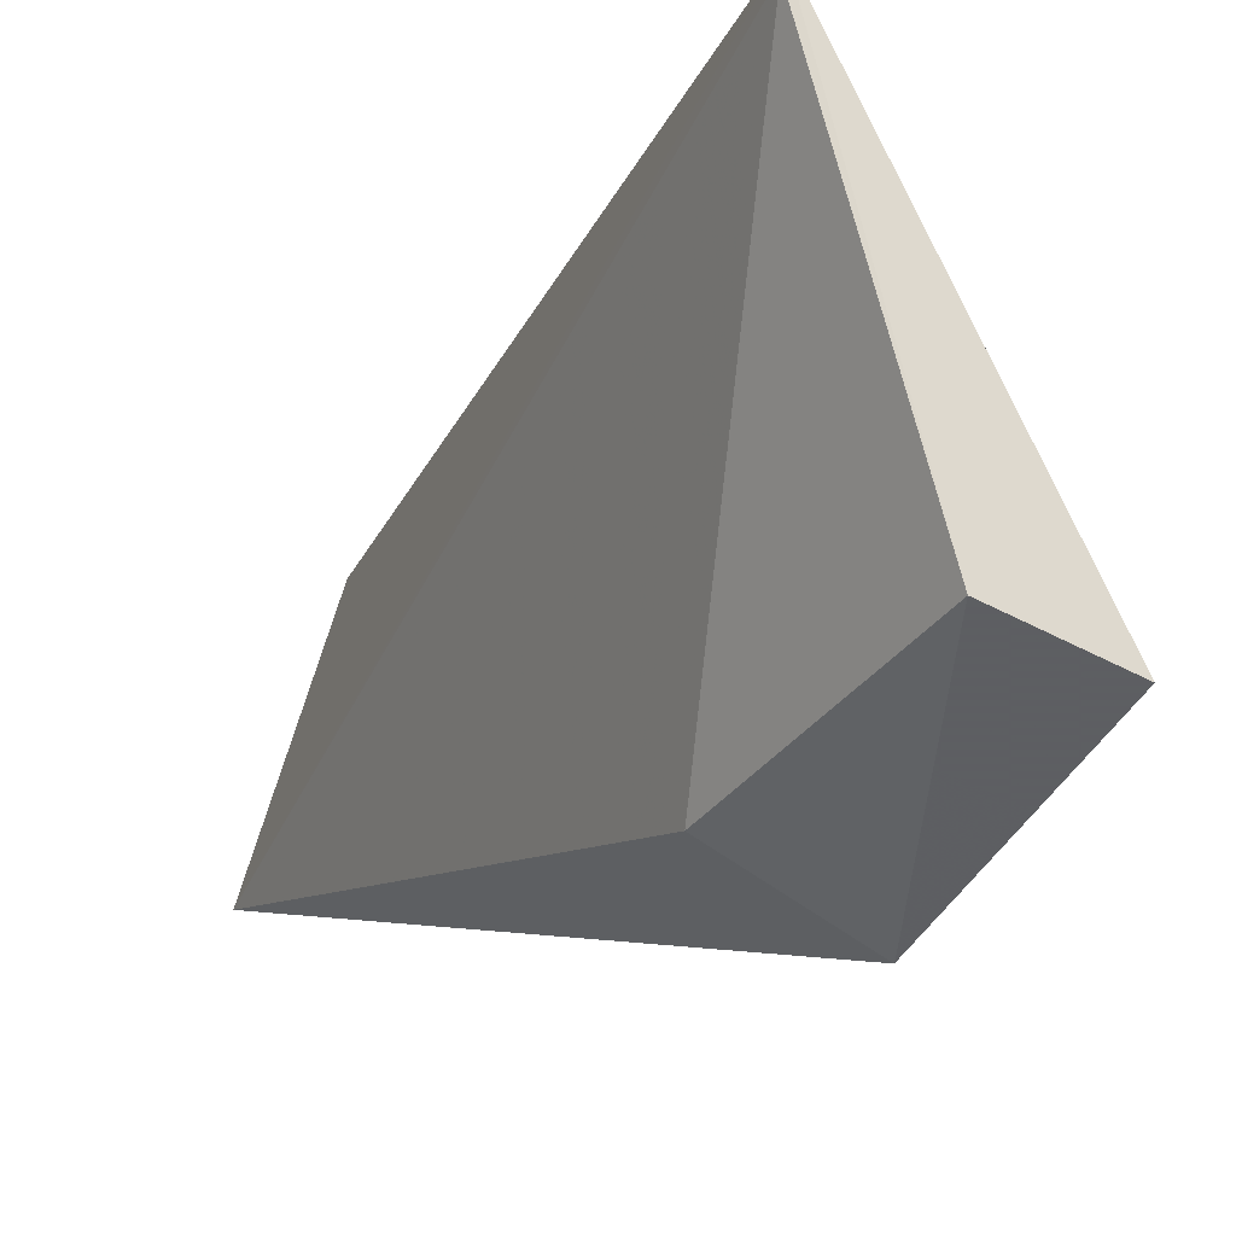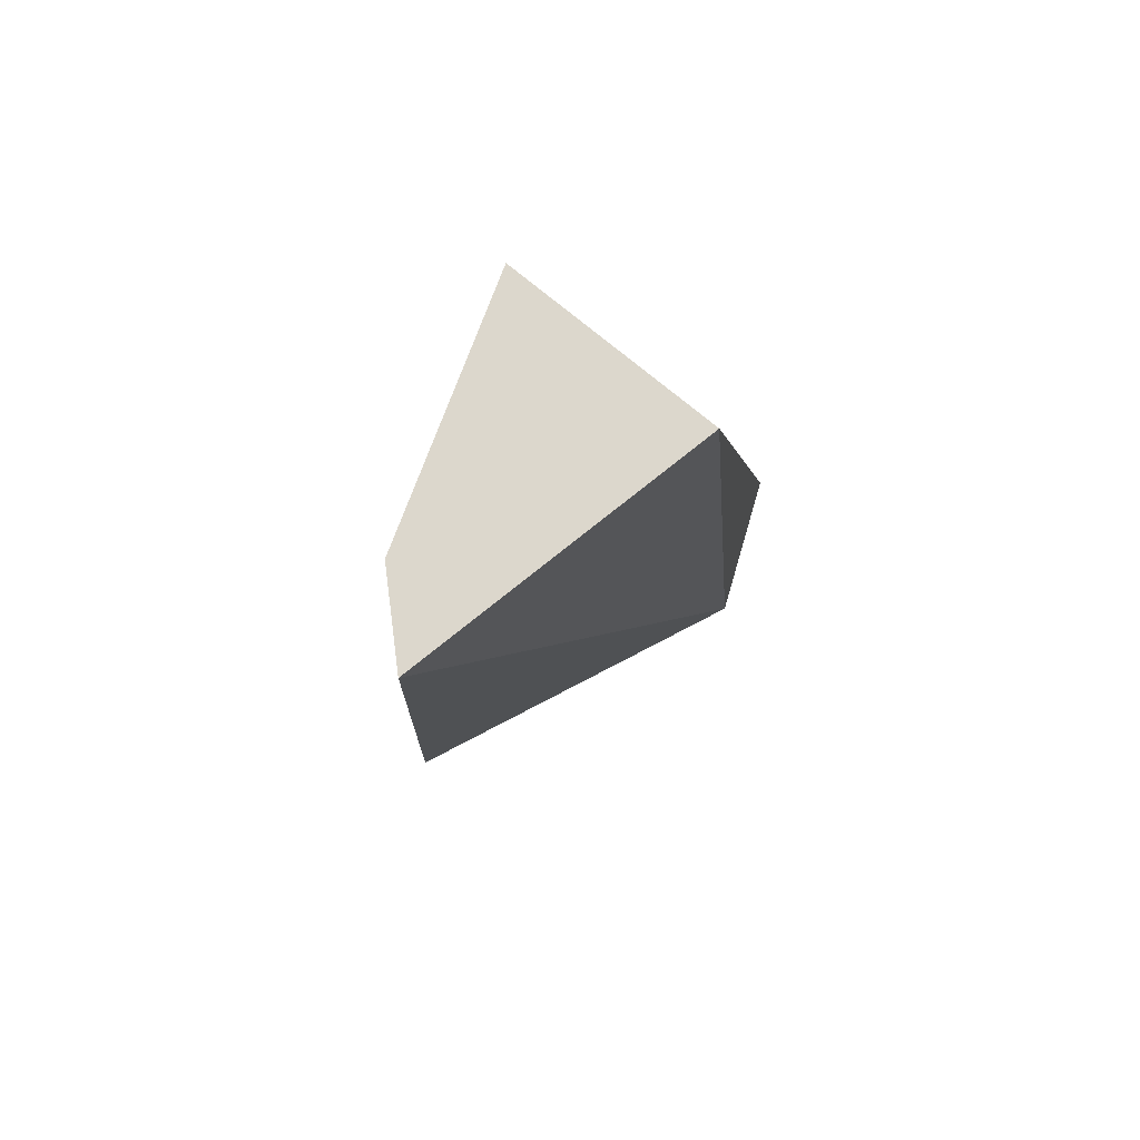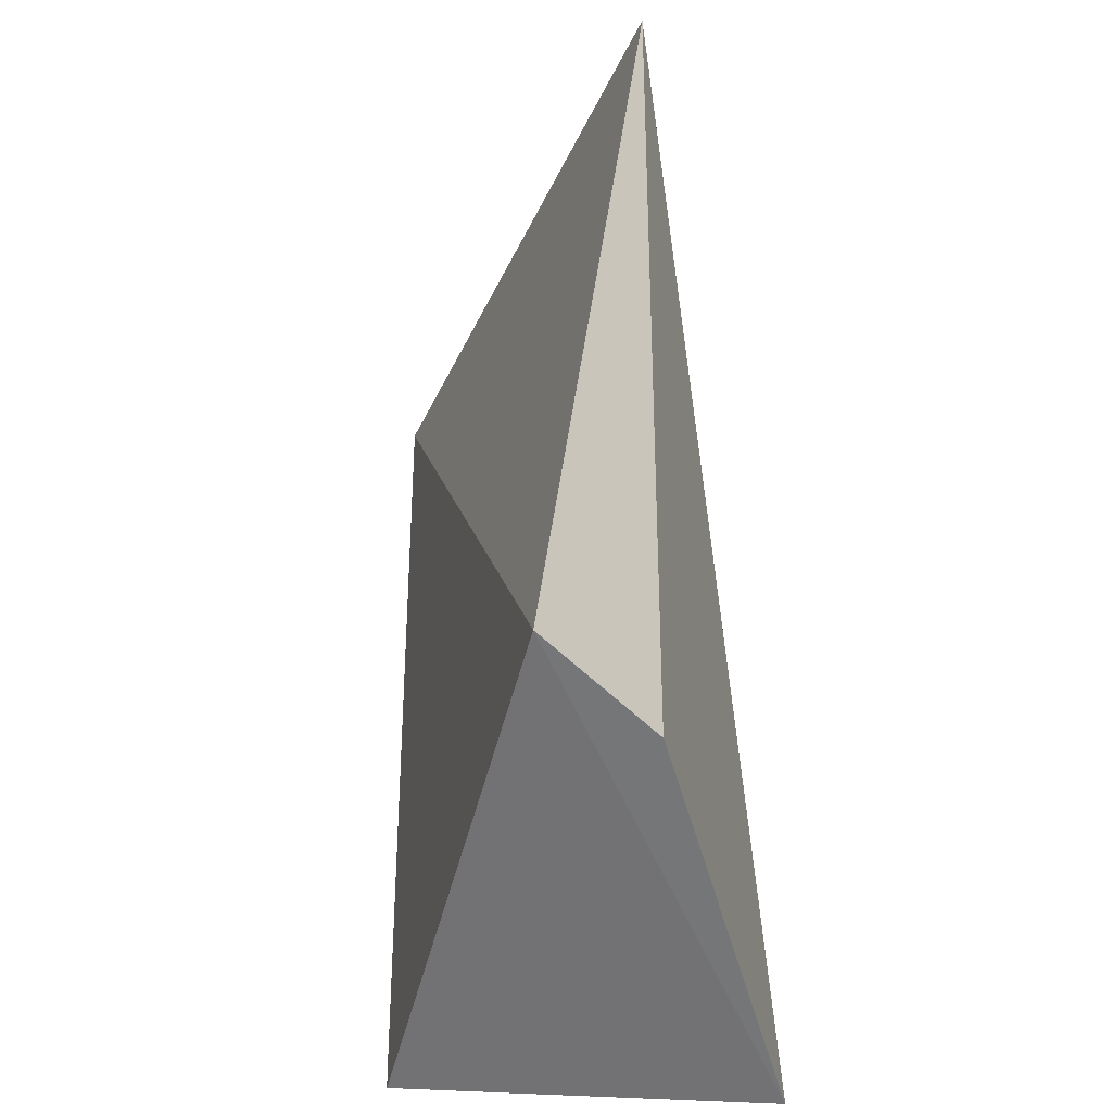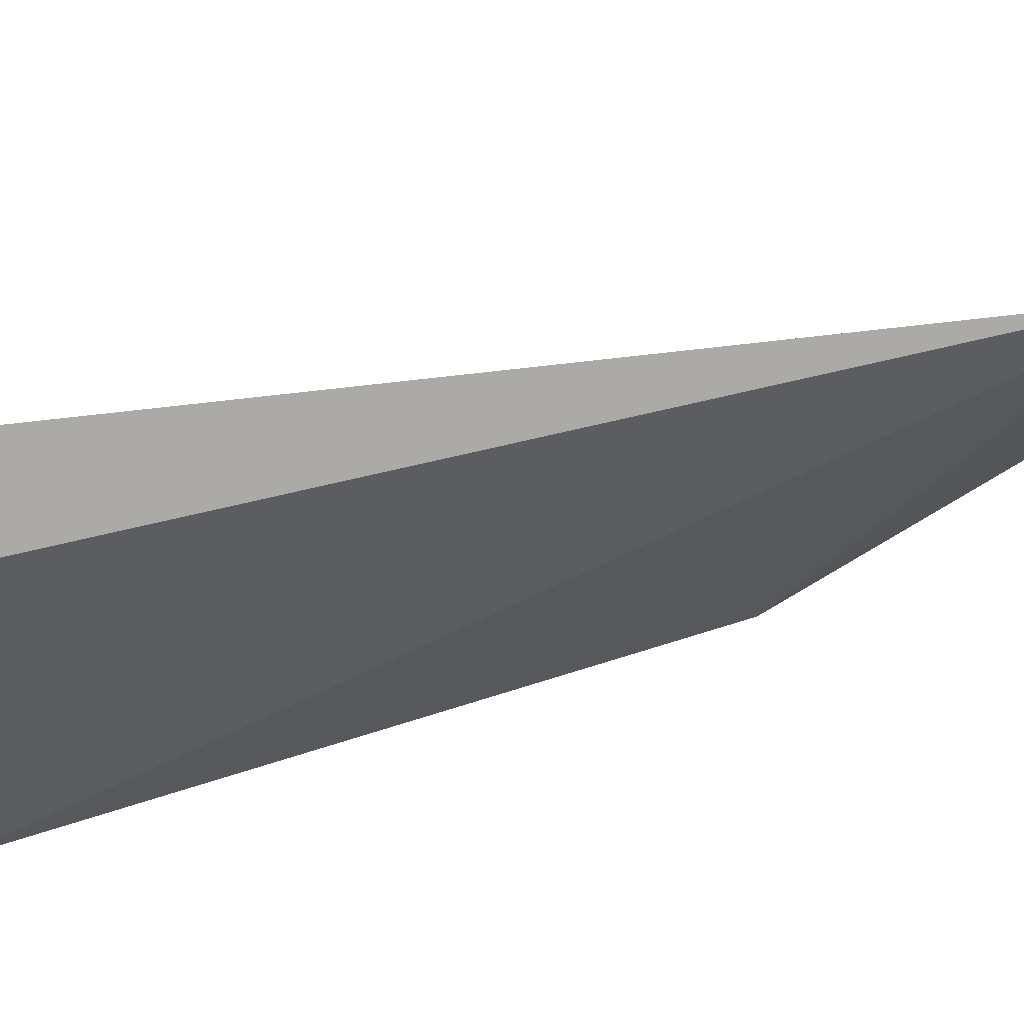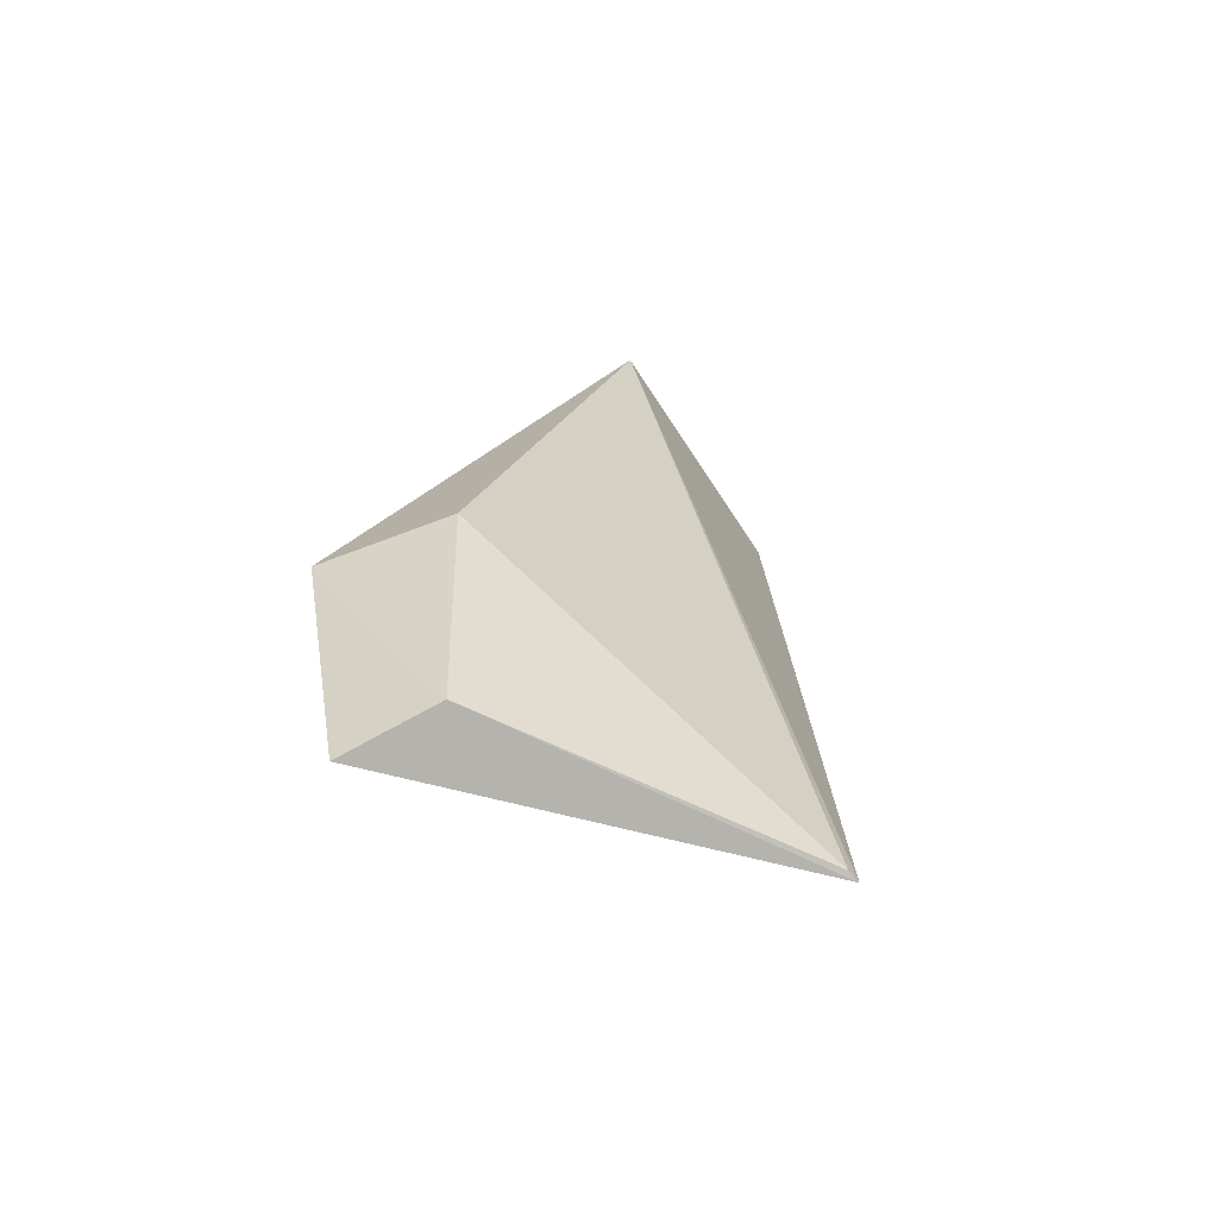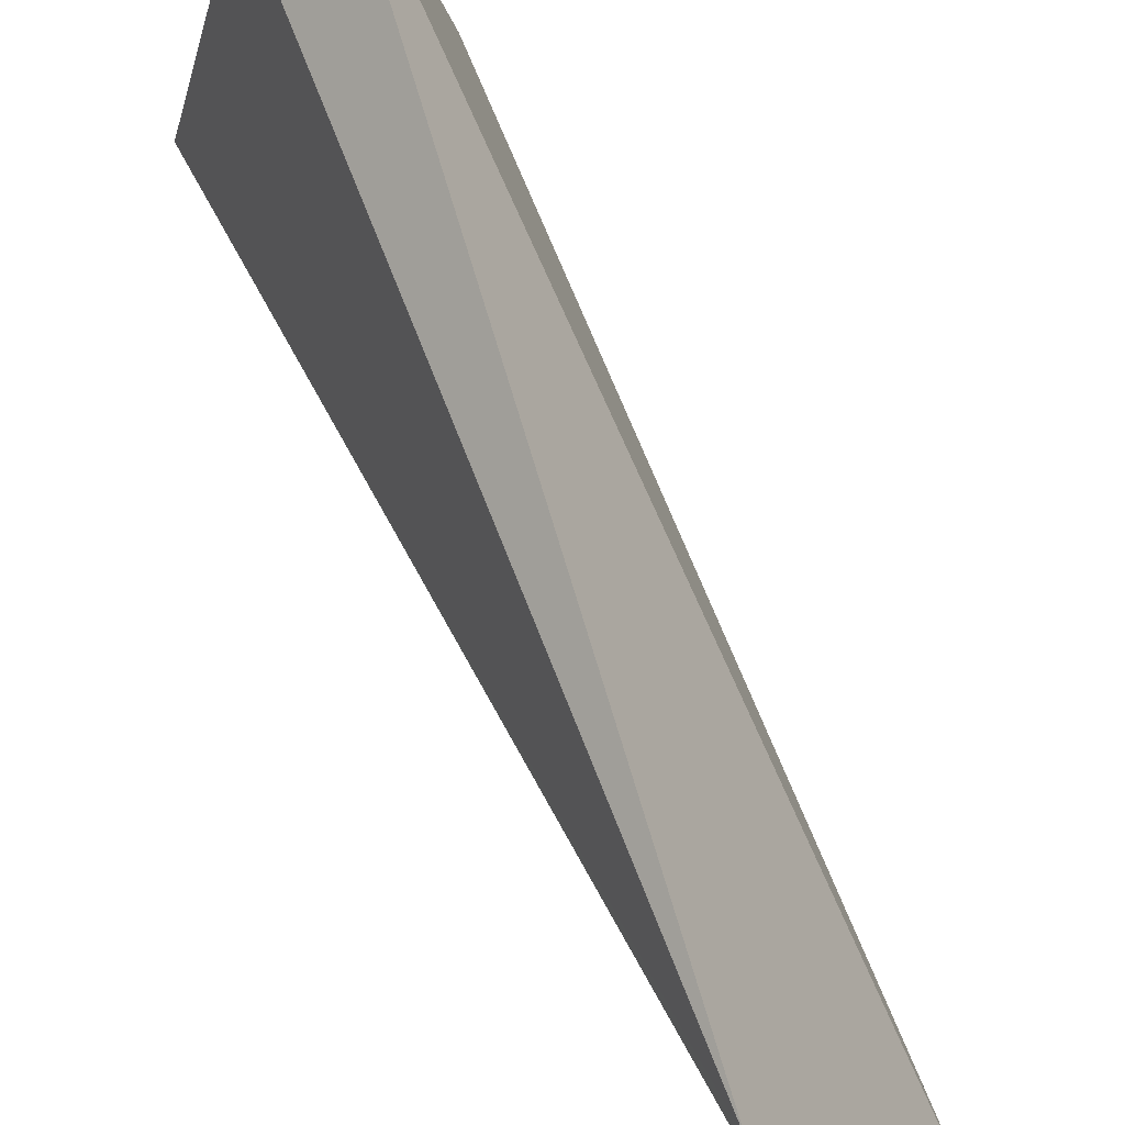
<metadata>
{"format":"obj","ext":"obj","renderer":"f3d","projection":"perspective","resolution":1024,"background":"white","views":[{"elev":-22.1,"azim":-21.3,"up":"+Z"},{"elev":72.1,"azim":35.8,"up":"+Y"},{"elev":34.7,"azim":177.8,"up":"+Z"},{"elev":58.7,"azim":-108.1,"up":"+Z"},{"elev":-69.3,"azim":-130.9,"up":"+Y"},{"elev":65.0,"azim":-23.6,"up":"+Z"}]}
</metadata>
<code>
v -0.1038 -0.2207 -0.03881
v -0.05107 -0.2239 -0.1475
v -0.07157 0.03807 -0.01496
v -0.1043 -0.2202 -0.04259
v -0.07742 -0.2196 -0.1366
v -0.1124 0.0394 -0.1112
v -0.09101 0.03818 -0.03547
v -0.09065 -0.1481 -0.1503
v -0.04736 0.03788 -0.1066
v -0.05812 -0.1533 -0.1695
f 1 2 3
f 5 2 1
f 5 1 4
f 6 4 1
f 7 6 1
f 7 1 3
f 7 3 6
f 8 5 4
f 8 4 6
f 9 6 3
f 9 3 2
f 10 2 5
f 10 5 8
f 10 9 2
f 10 8 6
f 10 6 9

</code>
